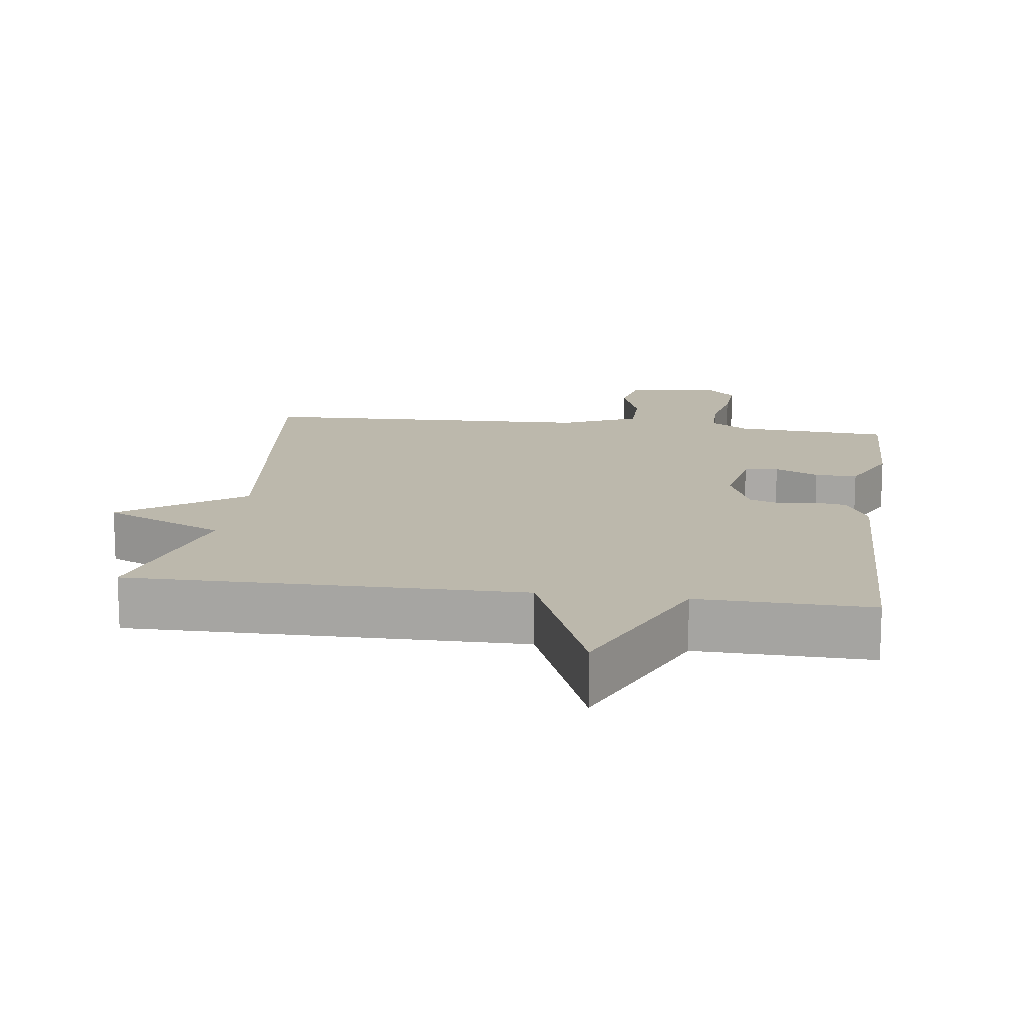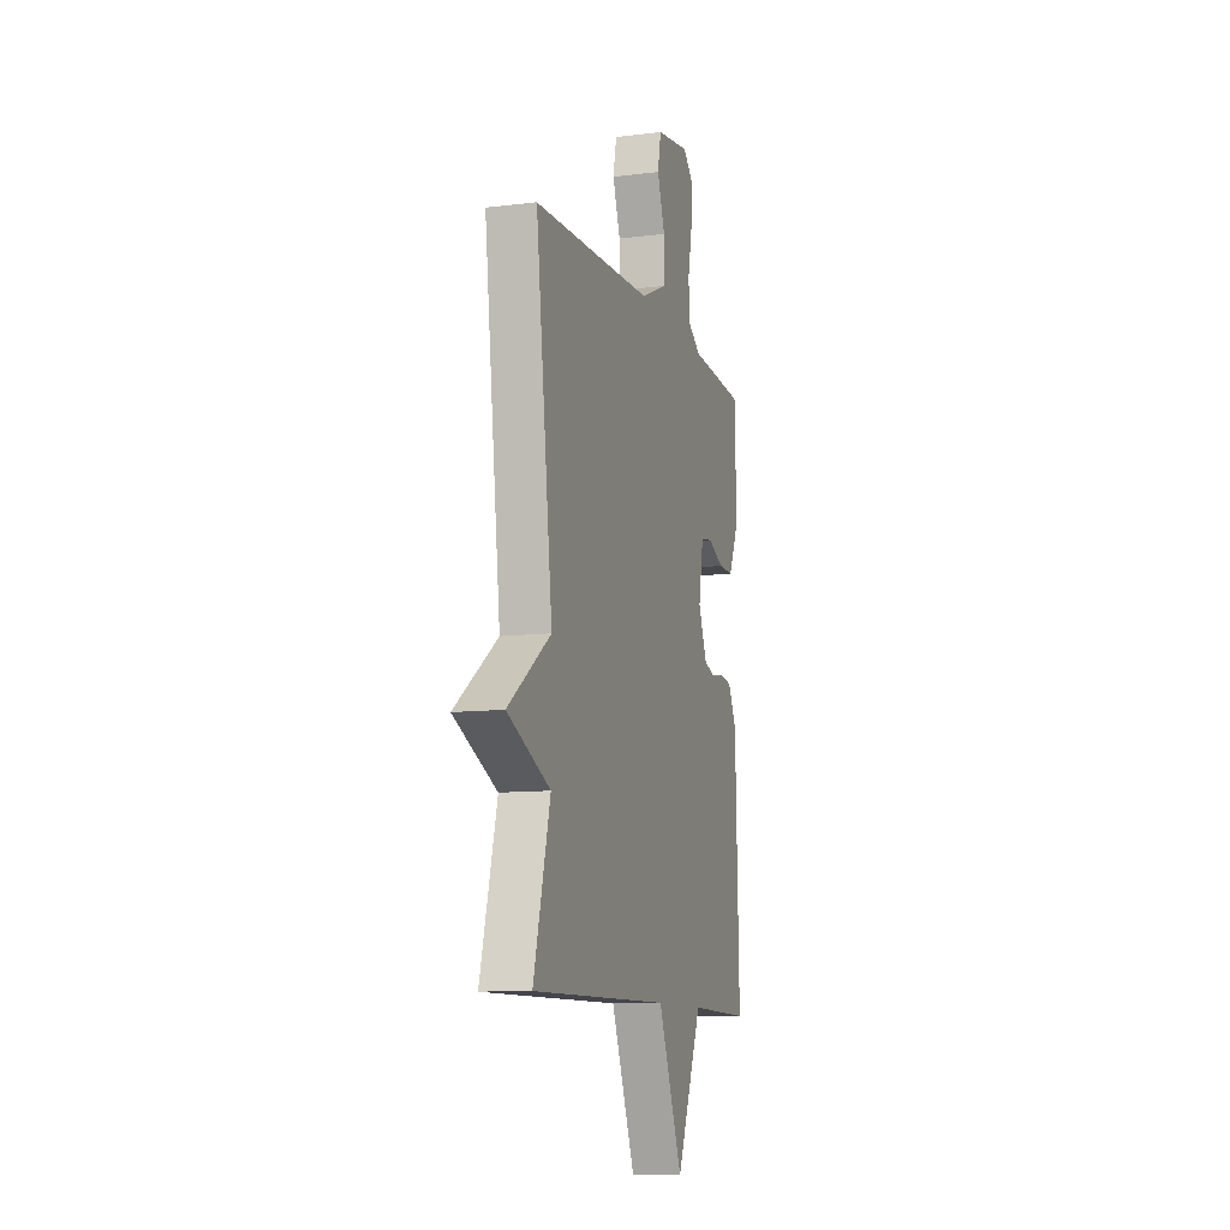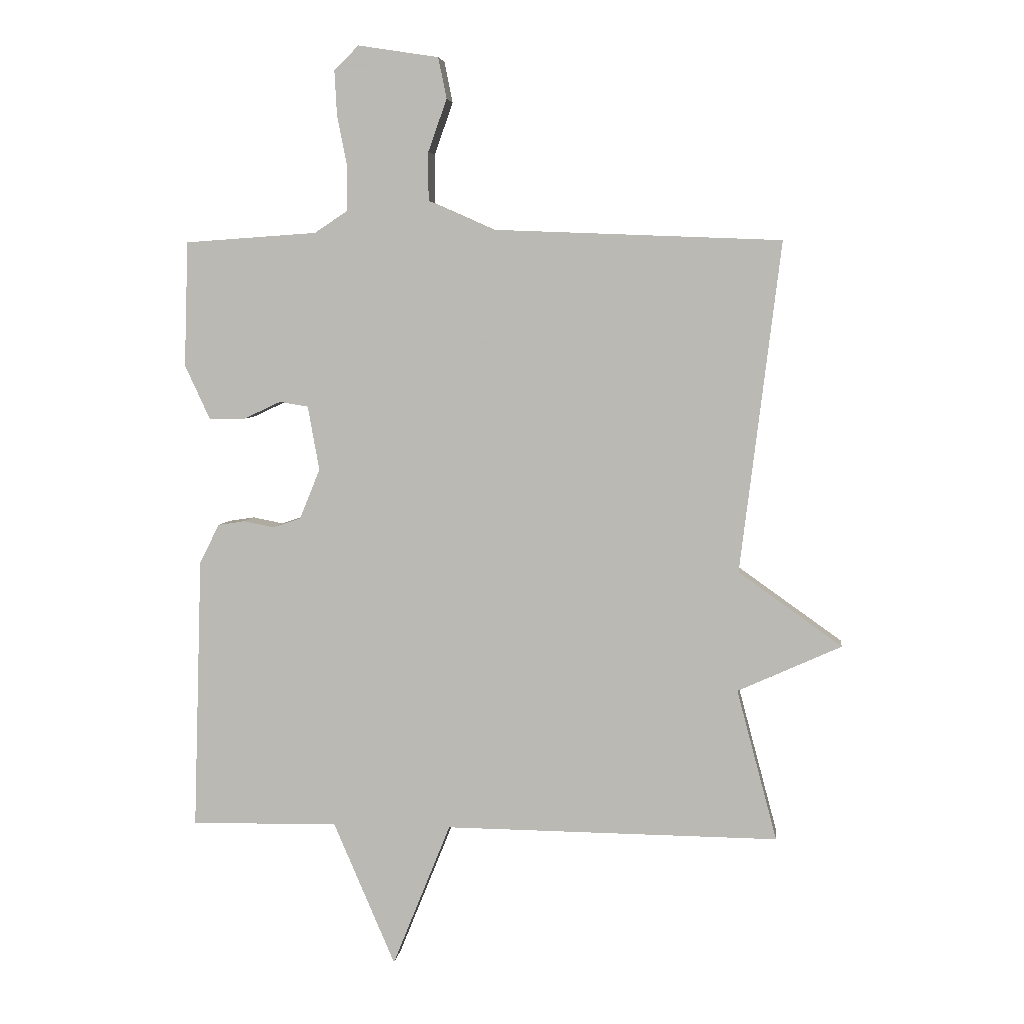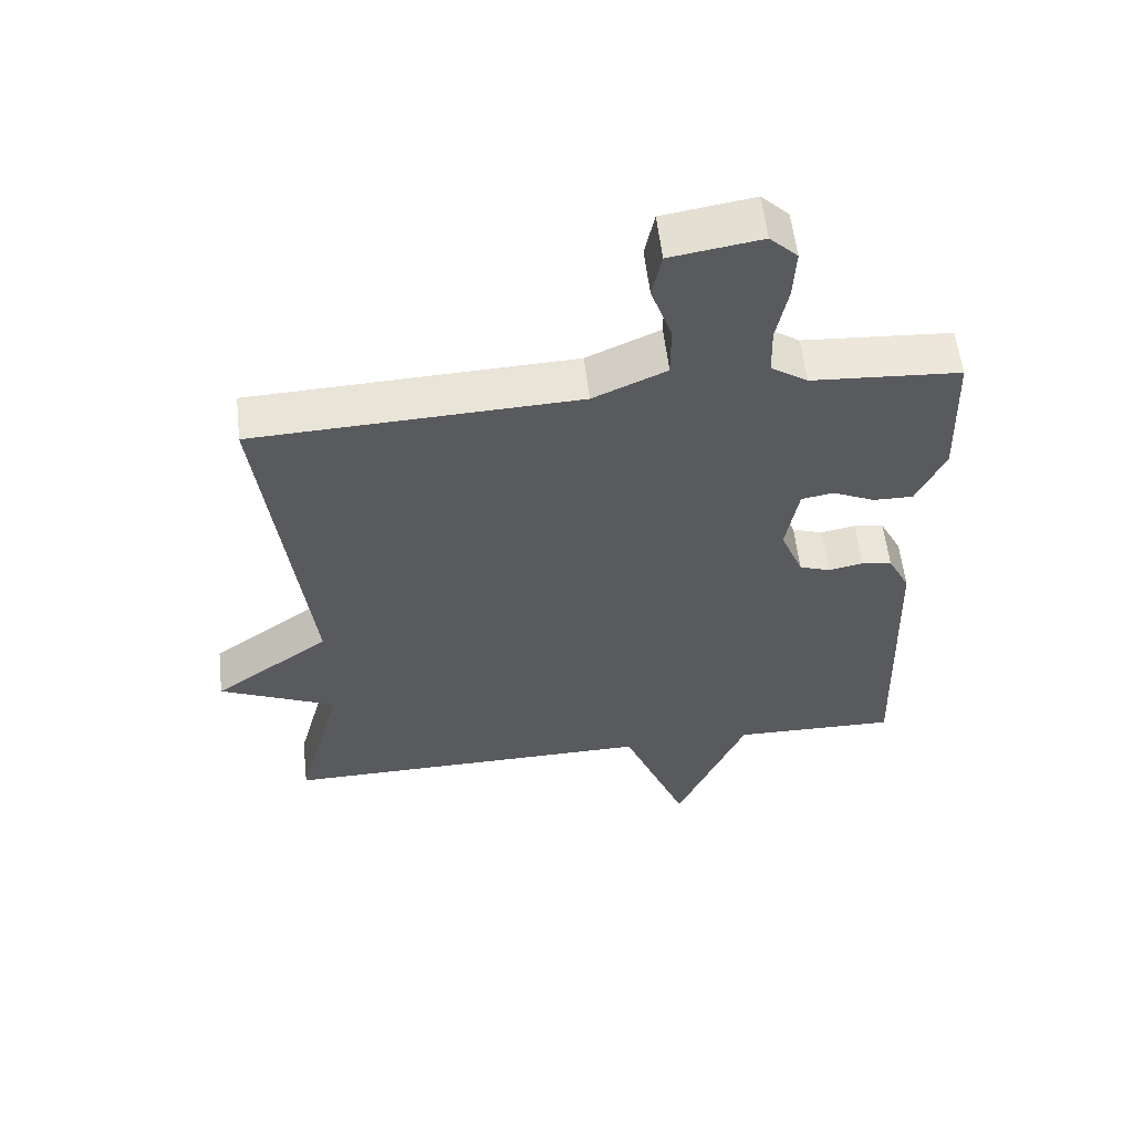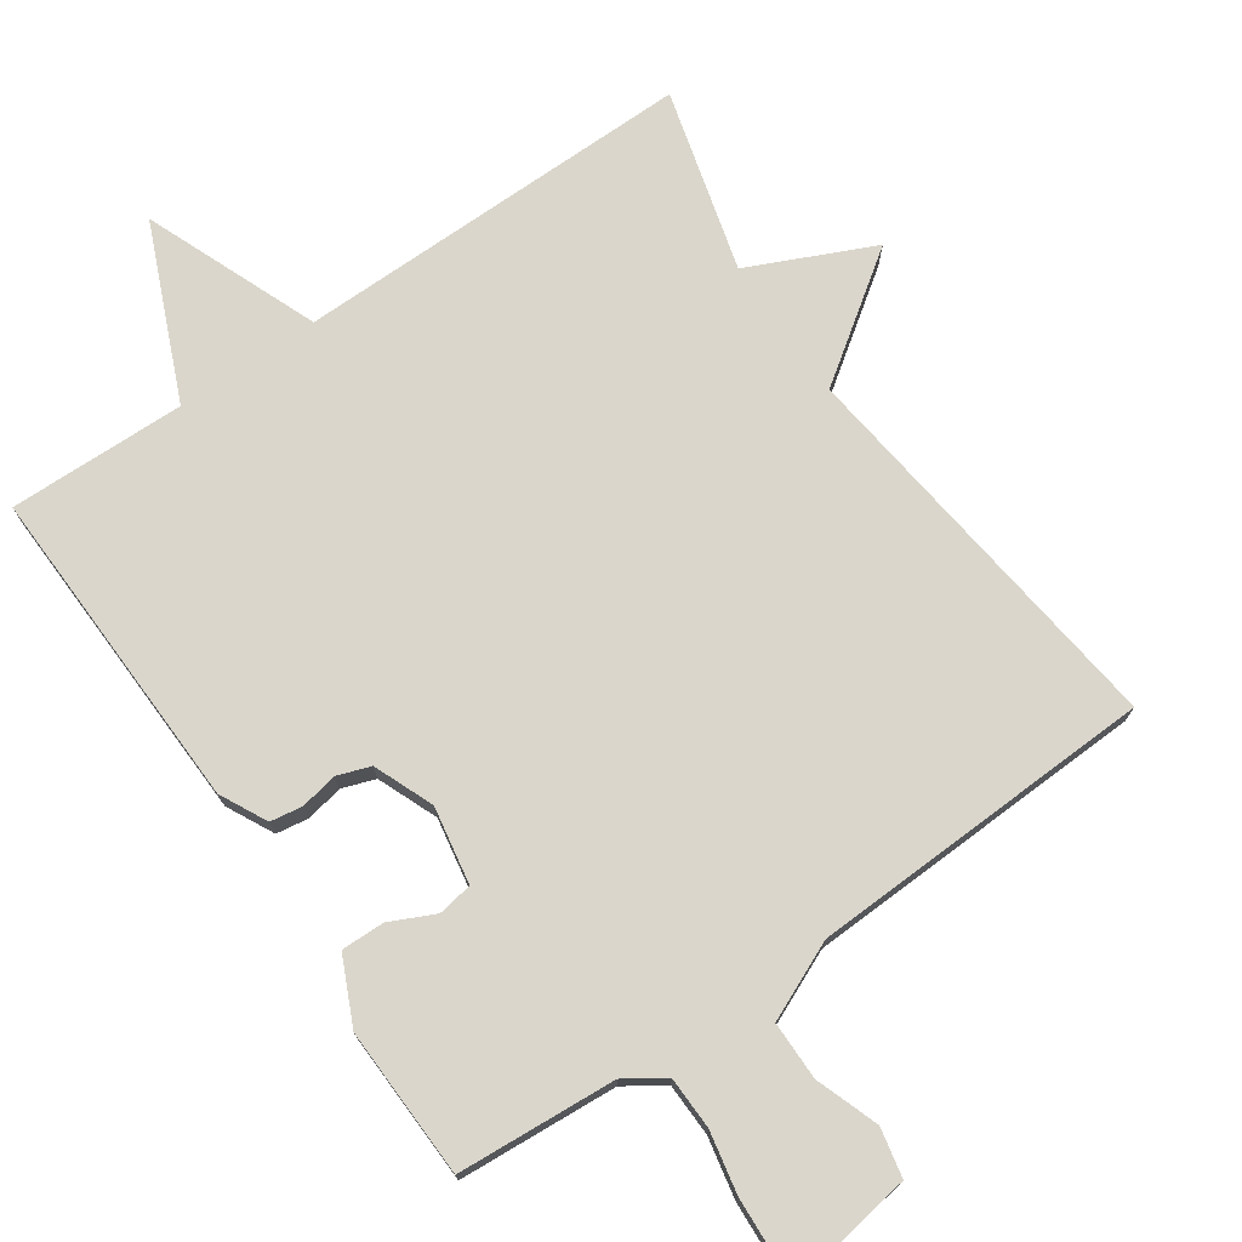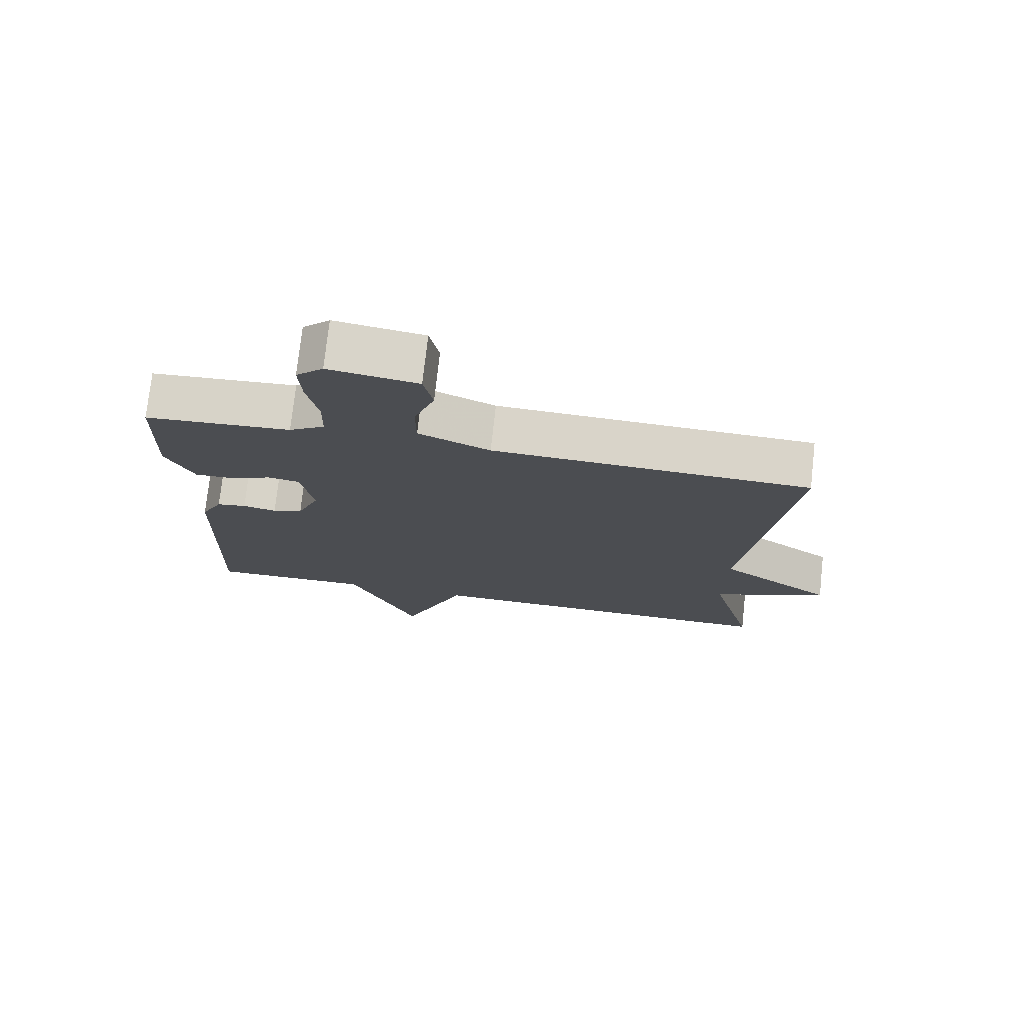
<metadata>
{"format":"obj","ext":"obj","renderer":"f3d","projection":"perspective","resolution":1024,"background":"white","views":[{"elev":14.6,"azim":-172.1,"up":"+Y"},{"elev":-10.5,"azim":107.2,"up":"+Z"},{"elev":5.3,"azim":6.7,"up":"+Z"},{"elev":57.5,"azim":173.5,"up":"+Z"},{"elev":74.0,"azim":-34.5,"up":"+Y"},{"elev":75.1,"azim":6.3,"up":"+Z"}]}
</metadata>
<code>
v 0.5 0.07 0.5
v 0.433 0.07 -0.049
v 0.605 0.07 -0.171
v 0.433 0.07 -0.249
v 0.5 0.07 -0.5
v -0.055 0.07 -0.495
v -0.152 0.07 -0.735
v -0.255 0.07 -0.495
v -0.5 0.07 -0.5
v -0.485 0.07 -0.045
v -0.452 0.07 0.02
v -0.407 0.07 0.027
v -0.356 0.07 0.017
v -0.31 0.07 0.033
v -0.276 0.07 0.116
v -0.295 0.07 0.223
v -0.343 0.07 0.231
v -0.405 0.07 0.202
v -0.465 0.07 0.201
v -0.507 0.07 0.292
v -0.5 0.07 0.5
v -0.28 0.07 0.515
v -0.226 0.07 0.551
v -0.224 0.07 0.624
v -0.241 0.07 0.709
v -0.245 0.07 0.784
v -0.204 0.07 0.824
v -0.07 0.07 0.803
v -0.056 0.07 0.735
v -0.087 0.07 0.648
v -0.087 0.07 0.567
v 0.021 0.07 0.519
v 0.5 0 0.5
v 0.433 0 -0.049
v 0.605 0 -0.171
v 0.433 0 -0.249
v 0.5 0 -0.5
v -0.055 0 -0.495
v -0.152 0 -0.735
v -0.255 0 -0.495
v -0.5 0 -0.5
v -0.485 0 -0.045
v -0.452 0 0.02
v -0.407 0 0.027
v -0.356 0 0.017
v -0.31 0 0.033
v -0.276 0 0.116
v -0.295 0 0.223
v -0.343 0 0.231
v -0.405 0 0.202
v -0.465 0 0.201
v -0.507 0 0.292
v -0.5 0 0.5
v -0.28 0 0.515
v -0.226 0 0.551
v -0.224 0 0.624
v -0.241 0 0.709
v -0.245 0 0.784
v -0.204 0 0.824
v -0.07 0 0.803
v -0.056 0 0.735
v -0.087 0 0.648
v -0.087 0 0.567
v 0.021 0 0.519
f 28 29 30
f 27 28 30
f 26 27 30
f 25 26 30
f 24 25 30
f 23 24 30 31
f 22 23 31 32
f 21 22 32
f 20 21 32
f 19 20 32
f 18 19 32
f 17 18 32
f 11 12 13
f 10 11 13
f 9 10 13
f 8 9 13
f 8 13 14
f 7 8 14
f 6 7 14
f 6 14 15
f 5 6 15
f 4 5 15
f 4 15 16
f 3 4 16
f 2 3 16
f 16 17 32 1
f 1 2 16
f 62 61 60
f 62 60 59
f 62 59 58
f 62 58 57
f 62 57 56
f 63 62 56 55
f 64 63 55 54
f 64 54 53
f 64 53 52
f 64 52 51
f 64 51 50
f 64 50 49
f 45 44 43
f 45 43 42
f 45 42 41
f 45 41 40
f 46 45 40
f 46 40 39
f 46 39 38
f 47 46 38
f 47 38 37
f 47 37 36
f 48 47 36
f 48 36 35
f 48 35 34
f 33 64 49 48
f 48 34 33
f 1 33 34 2
f 2 34 35 3
f 3 35 36 4
f 4 36 37 5
f 5 37 38 6
f 6 38 39 7
f 7 39 40 8
f 8 40 41 9
f 9 41 42 10
f 10 42 43 11
f 11 43 44 12
f 12 44 45 13
f 13 45 46 14
f 14 46 47 15
f 15 47 48 16
f 16 48 49 17
f 17 49 50 18
f 18 50 51 19
f 19 51 52 20
f 20 52 53 21
f 21 53 54 22
f 22 54 55 23
f 23 55 56 24
f 24 56 57 25
f 25 57 58 26
f 26 58 59 27
f 27 59 60 28
f 28 60 61 29
f 29 61 62 30
f 30 62 63 31
f 31 63 64 32
f 32 64 33 1

</code>
